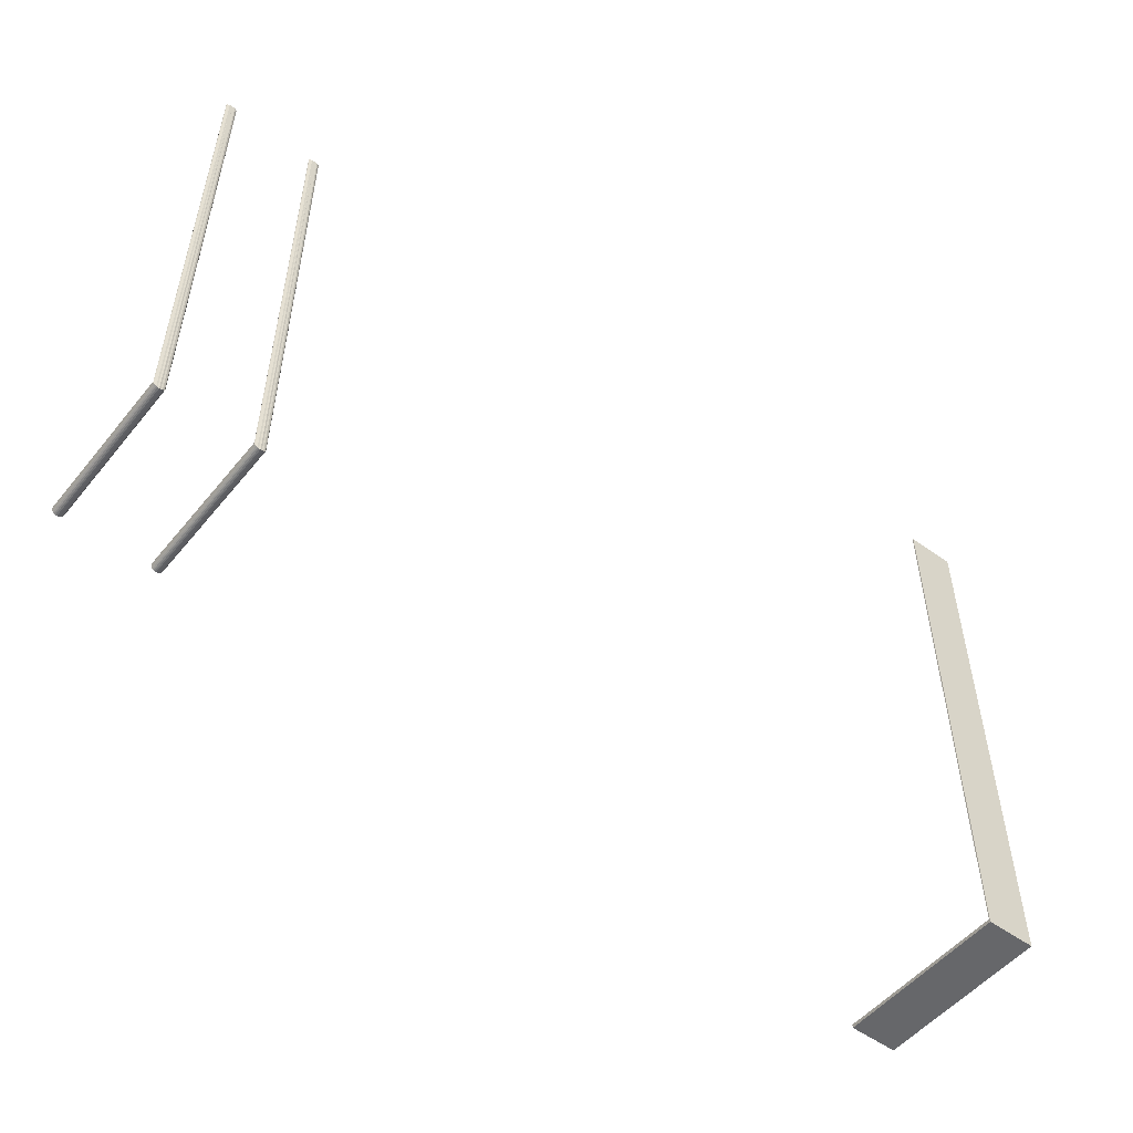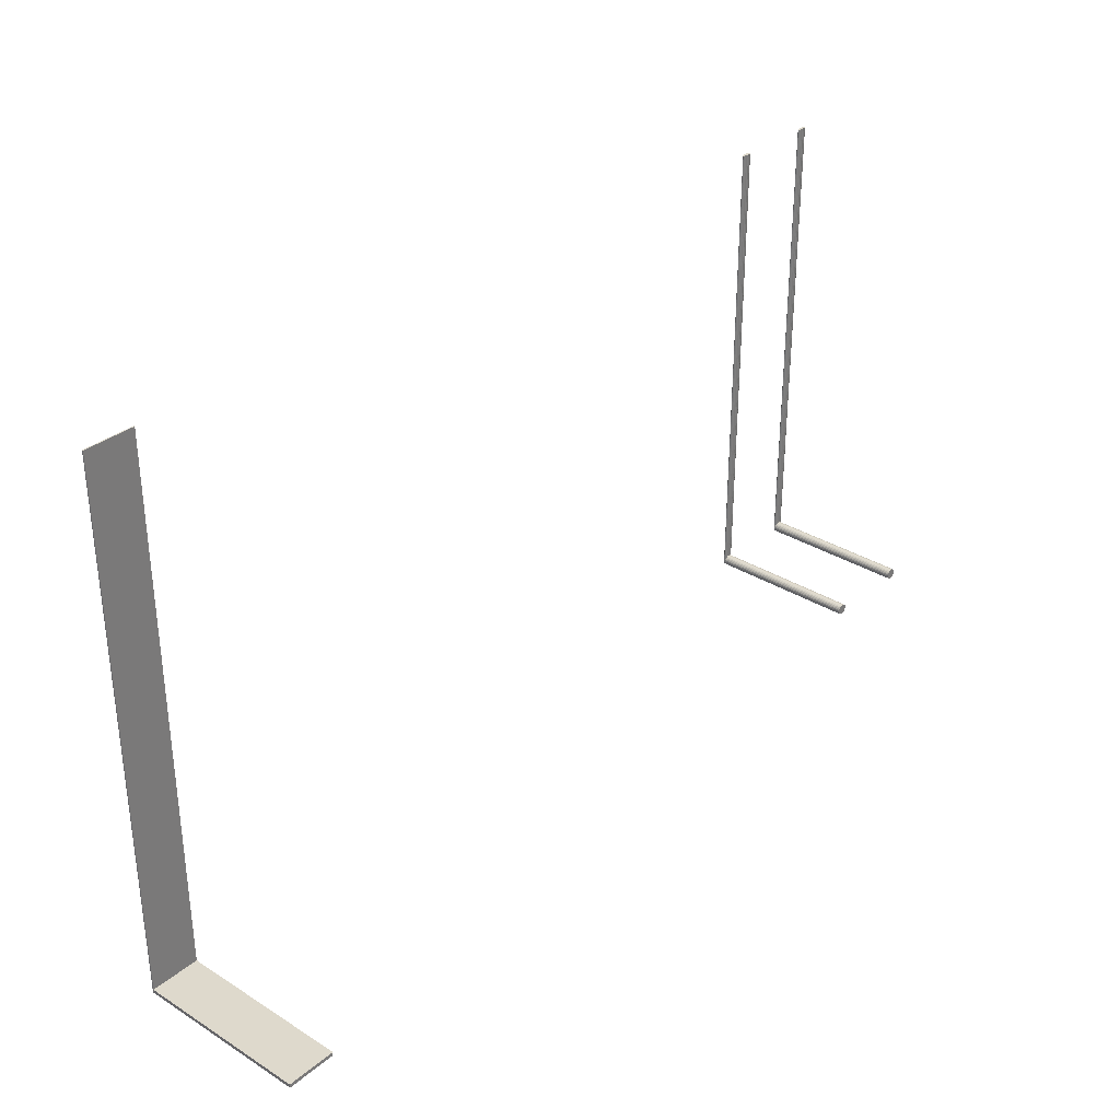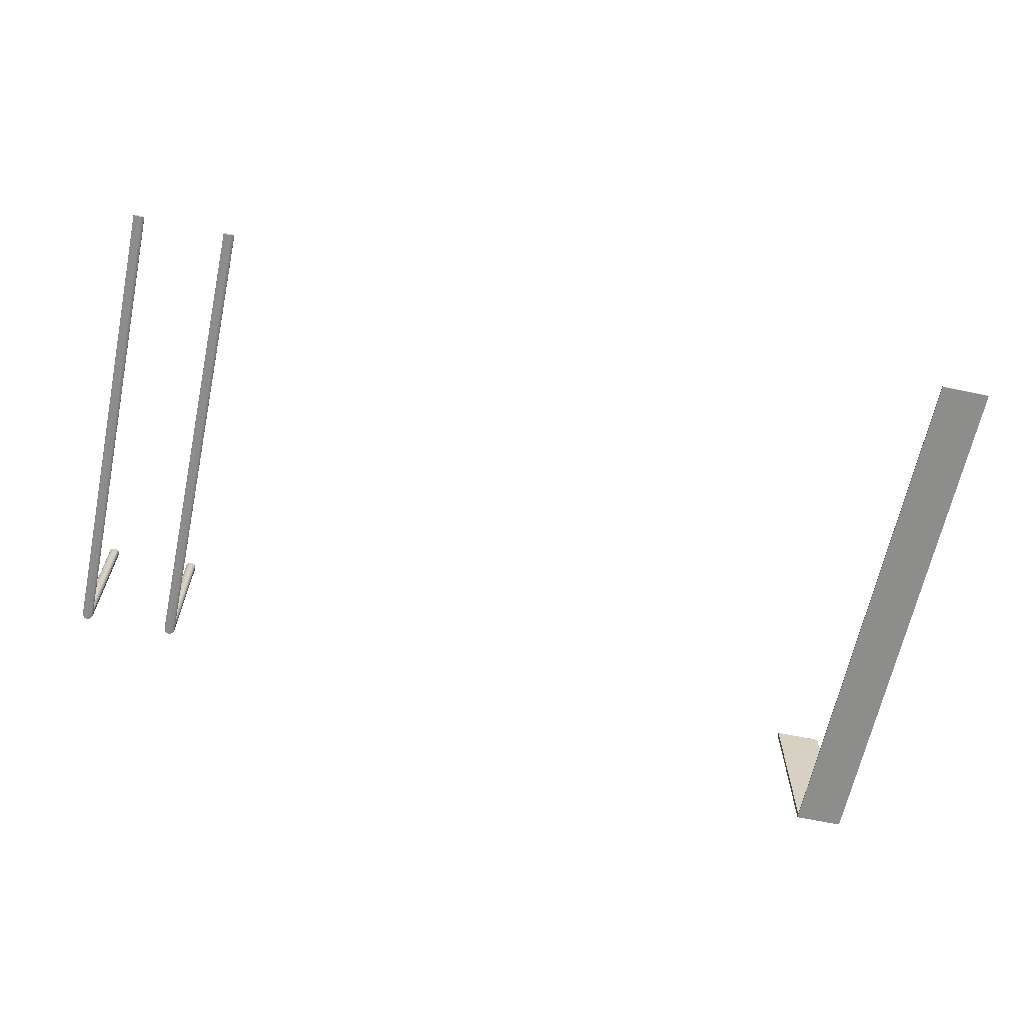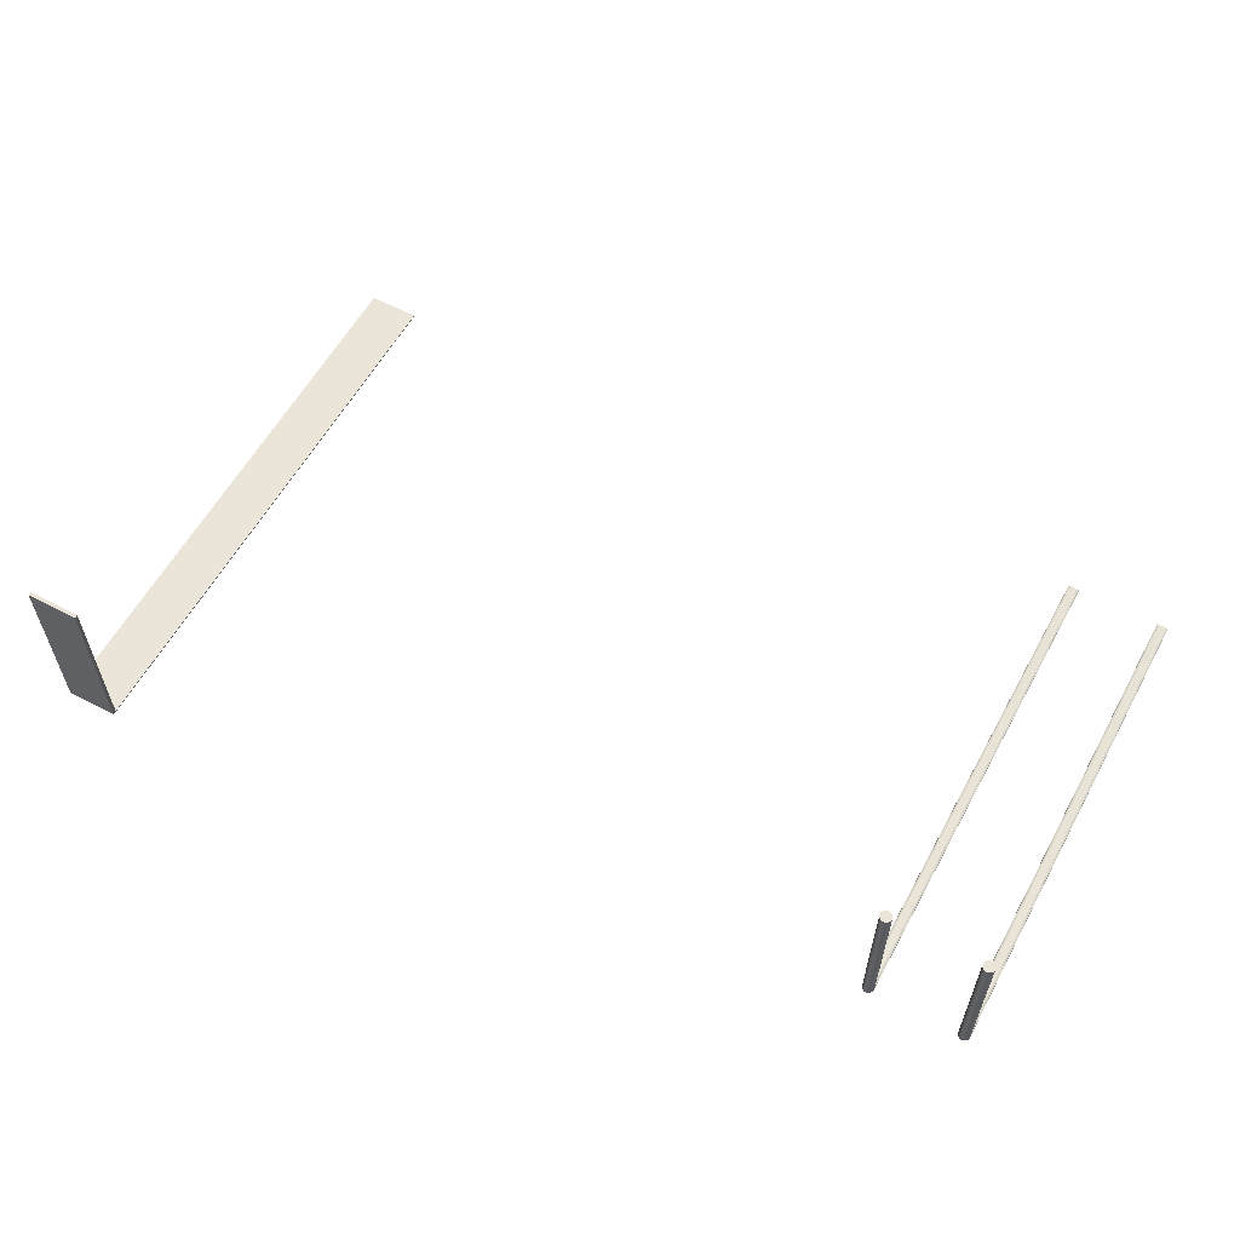
<metadata>
{"format":"obj","ext":"obj","renderer":"f3d","projection":"perspective","resolution":1024,"background":"white","views":[{"elev":-52.2,"azim":-38.1,"up":"+Z"},{"elev":32.2,"azim":130.9,"up":"+Z"},{"elev":-64.4,"azim":-12.0,"up":"+Y"},{"elev":58.7,"azim":-151.5,"up":"+Y"}]}
</metadata>
<code>
v 0.02 2.48 0
v 0.01932 2.48 -0.005176
v 0.01732 2.48 -0.01
v 0.01414 2.48 -0.01414
v 0.01 2.48 -0.01732
v 0.005176 2.48 -0.01932
v 0 2.48 -0.02
v -0.005176 2.48 -0.01932
v -0.01 2.48 -0.01732
v -0.01414 2.48 -0.01414
v -0.01732 2.48 -0.01
v -0.01932 2.48 -0.005176
v -0.02 2.48 0
v -0.01932 2.48 0.005176
v -0.01732 2.48 0.01
v -0.01414 2.48 0.01414
v -0.01 2.48 0.01732
v -0.005176 2.48 0.01932
v 0 2.48 0.02
v 0.005176 2.48 0.01932
v 0.01 2.48 0.01732
v 0.01414 2.48 0.01414
v 0.01732 2.48 0.01
v 0.01932 2.48 0.005176
v 0.3533 2.48 0
v 0.3527 2.48 -0.005176
v 0.3507 2.48 -0.01
v 0.3475 2.48 -0.01414
v 0.3433 2.48 -0.01732
v 0.3385 2.48 -0.01932
v 0.3333 2.48 -0.02
v 0.3282 2.48 -0.01932
v 0.3233 2.48 -0.01732
v 0.3192 2.48 -0.01414
v 0.316 2.48 -0.01
v 0.314 2.48 -0.005176
v 0.3133 2.48 0
v 0.314 2.48 0.005176
v 0.316 2.48 0.01
v 0.3192 2.48 0.01414
v 0.3233 2.48 0.01732
v 0.3282 2.48 0.01932
v 0.3333 2.48 0.02
v 0.3385 2.48 0.01932
v 0.3433 2.48 0.01732
v 0.3475 2.48 0.01414
v 0.3507 2.48 0.01
v 0.3527 2.48 0.005176
v 0.02 1.93 1.702
v 0.01932 1.928 1.702
v 0.01732 1.927 1.702
v 0.01414 1.925 1.702
v 0.009999 1.924 1.702
v 0.005176 1.924 1.702
v -6.517e-07 1.924 1.702
v -0.005177 1.924 1.702
v -0.01 1.924 1.702
v -0.01414 1.925 1.702
v -0.01732 1.927 1.702
v -0.01932 1.928 1.702
v -0.02 1.93 1.702
v -0.01932 1.931 1.702
v -0.01732 1.933 1.702
v -0.01414 1.934 1.702
v -0.01 1.935 1.702
v -0.005177 1.935 1.702
v -6.443e-07 1.936 1.702
v 0.005176 1.935 1.702
v 0.009999 1.935 1.702
v 0.01414 1.934 1.702
v 0.01732 1.933 1.702
v 0.01932 1.931 1.702
v 0.3533 1.93 1.702
v 0.3527 1.928 1.702
v 0.3507 1.927 1.702
v 0.3475 1.925 1.702
v 0.3433 1.924 1.702
v 0.3385 1.924 1.702
v 0.3333 1.924 1.702
v 0.3282 1.924 1.702
v 0.3233 1.924 1.702
v 0.3192 1.925 1.702
v 0.316 1.927 1.702
v 0.314 1.928 1.702
v 0.3133 1.93 1.702
v 0.314 1.931 1.702
v 0.316 1.933 1.702
v 0.3192 1.934 1.702
v 0.3233 1.935 1.702
v 0.3282 1.935 1.702
v 0.3333 1.936 1.702
v 0.3385 1.935 1.702
v 0.3433 1.935 1.702
v 0.3475 1.934 1.702
v 0.3507 1.933 1.702
v 0.3527 1.931 1.702
v 3.247 2.48 -0.2881
v 3.247 2.48 -0.3015
v 3.064 2.48 -0.2881
v 3.064 2.48 -0.3015
v 3.247 1.843 1.702
v 3.247 1.839 1.702
v 3.064 1.843 1.702
v 3.064 1.839 1.702
v 0.01932 1.928 -0.004993
v 0.02 1.929 0.0001835
v 0.01732 1.926 -0.009817
v 0.01414 1.925 -0.01396
v 0.01 1.924 -0.01714
v 0.005176 1.924 -0.01914
v -3.895e-07 1.923 -0.01982
v -0.005177 1.924 -0.01914
v -0.01 1.924 -0.01714
v -0.01414 1.925 -0.01396
v -0.01732 1.926 -0.009817
v -0.01932 1.928 -0.004993
v -0.02 1.929 0.0001835
v -0.01932 1.931 0.00536
v -0.01732 1.932 0.01018
v -0.01414 1.934 0.01433
v -0.01 1.935 0.0175
v -0.005177 1.935 0.0195
v -3.829e-07 1.935 0.02018
v 0.005176 1.935 0.0195
v 0.01 1.935 0.0175
v 0.01414 1.934 0.01433
v 0.01732 1.932 0.01018
v 0.01932 1.931 0.00536
v 0.3527 1.928 -0.004993
v 0.3533 1.929 0.0001835
v 0.3507 1.926 -0.009817
v 0.3475 1.925 -0.01396
v 0.3433 1.924 -0.01714
v 0.3385 1.924 -0.01914
v 0.3333 1.923 -0.01982
v 0.3282 1.924 -0.01914
v 0.3233 1.924 -0.01714
v 0.3192 1.925 -0.01396
v 0.316 1.926 -0.009817
v 0.314 1.928 -0.004993
v 0.3133 1.929 0.0001835
v 0.314 1.931 0.00536
v 0.316 1.932 0.01018
v 0.3192 1.934 0.01433
v 0.3233 1.935 0.0175
v 0.3282 1.935 0.0195
v 0.3333 1.935 0.02018
v 0.3385 1.935 0.0195
v 0.3433 1.935 0.0175
v 0.3475 1.934 0.01433
v 0.3507 1.932 0.01018
v 0.3527 1.931 0.00536
v 3.247 1.839 -0.3013
v 3.247 1.843 -0.288
v 3.064 1.843 -0.288
v 3.064 1.839 -0.3013
f 2 3 4
f 4 5 6
f 6 7 8
f 4 6 8
f 8 9 10
f 10 11 12
f 8 10 12
f 12 13 14
f 14 15 16
f 12 14 16
f 8 12 16
f 16 17 18
f 18 19 20
f 16 18 20
f 20 21 22
f 22 23 24
f 20 22 24
f 16 20 24
f 8 16 24
f 4 8 24
f 2 4 24
f 1 2 24
f 26 27 28
f 28 29 30
f 30 31 32
f 28 30 32
f 32 33 34
f 34 35 36
f 32 34 36
f 36 37 38
f 38 39 40
f 36 38 40
f 32 36 40
f 40 41 42
f 42 43 44
f 40 42 44
f 44 45 46
f 46 47 48
f 44 46 48
f 40 44 48
f 32 40 48
f 28 32 48
f 26 28 48
f 25 26 48
f 50 105 106
f 106 49 50
f 51 107 105
f 105 50 51
f 52 108 107
f 107 51 52
f 53 109 108
f 108 52 53
f 54 110 109
f 109 53 54
f 55 111 110
f 110 54 55
f 56 112 111
f 111 55 56
f 57 113 112
f 112 56 57
f 58 114 113
f 113 57 58
f 59 115 114
f 114 58 59
f 60 116 115
f 115 59 60
f 61 117 116
f 116 60 61
f 62 118 117
f 117 61 62
f 63 119 118
f 118 62 63
f 64 120 119
f 119 63 64
f 65 121 120
f 120 64 65
f 66 122 121
f 121 65 66
f 67 123 122
f 122 66 67
f 68 124 123
f 123 67 68
f 69 125 124
f 124 68 69
f 70 126 125
f 125 69 70
f 71 127 126
f 126 70 71
f 72 128 127
f 127 71 72
f 49 106 128
f 128 72 49
f 71 70 69
f 69 68 67
f 67 66 65
f 69 67 65
f 65 64 63
f 63 62 61
f 65 63 61
f 61 60 59
f 59 58 57
f 61 59 57
f 65 61 57
f 57 56 55
f 55 54 53
f 57 55 53
f 53 52 51
f 51 50 49
f 53 51 49
f 57 53 49
f 65 57 49
f 69 65 49
f 71 69 49
f 72 71 49
f 74 129 130
f 130 73 74
f 75 131 129
f 129 74 75
f 76 132 131
f 131 75 76
f 77 133 132
f 132 76 77
f 78 134 133
f 133 77 78
f 79 135 134
f 134 78 79
f 80 136 135
f 135 79 80
f 81 137 136
f 136 80 81
f 82 138 137
f 137 81 82
f 83 139 138
f 138 82 83
f 84 140 139
f 139 83 84
f 85 141 140
f 140 84 85
f 86 142 141
f 141 85 86
f 87 143 142
f 142 86 87
f 88 144 143
f 143 87 88
f 89 145 144
f 144 88 89
f 90 146 145
f 145 89 90
f 91 147 146
f 146 90 91
f 92 148 147
f 147 91 92
f 93 149 148
f 148 92 93
f 94 150 149
f 149 93 94
f 95 151 150
f 150 94 95
f 96 152 151
f 151 95 96
f 73 130 152
f 152 96 73
f 95 94 93
f 93 92 91
f 91 90 89
f 93 91 89
f 89 88 87
f 87 86 85
f 89 87 85
f 85 84 83
f 83 82 81
f 85 83 81
f 89 85 81
f 81 80 79
f 79 78 77
f 81 79 77
f 77 76 75
f 75 74 73
f 77 75 73
f 81 77 73
f 89 81 73
f 93 89 73
f 95 93 73
f 96 95 73
f 100 99 97
f 97 98 100
f 153 156 100
f 100 98 153
f 102 153 154
f 154 101 102
f 155 156 104
f 104 103 155
f 154 155 103
f 103 101 154
f 103 104 102
f 102 101 103
f 2 1 106
f 106 105 2
f 3 2 105
f 105 107 3
f 4 3 107
f 107 108 4
f 5 4 108
f 108 109 5
f 6 5 109
f 109 110 6
f 7 6 110
f 110 111 7
f 8 7 111
f 111 112 8
f 9 8 112
f 112 113 9
f 10 9 113
f 113 114 10
f 11 10 114
f 114 115 11
f 12 11 115
f 115 116 12
f 13 12 116
f 116 117 13
f 14 13 117
f 117 118 14
f 15 14 118
f 118 119 15
f 16 15 119
f 119 120 16
f 17 16 120
f 120 121 17
f 18 17 121
f 121 122 18
f 19 18 122
f 122 123 19
f 20 19 123
f 123 124 20
f 21 20 124
f 124 125 21
f 22 21 125
f 125 126 22
f 23 22 126
f 126 127 23
f 24 23 127
f 127 128 24
f 1 24 128
f 128 106 1
f 26 25 130
f 130 129 26
f 27 26 129
f 129 131 27
f 28 27 131
f 131 132 28
f 29 28 132
f 132 133 29
f 30 29 133
f 133 134 30
f 31 30 134
f 134 135 31
f 32 31 135
f 135 136 32
f 33 32 136
f 136 137 33
f 34 33 137
f 137 138 34
f 35 34 138
f 138 139 35
f 36 35 139
f 139 140 36
f 37 36 140
f 140 141 37
f 38 37 141
f 141 142 38
f 39 38 142
f 142 143 39
f 40 39 143
f 143 144 40
f 41 40 144
f 144 145 41
f 42 41 145
f 145 146 42
f 43 42 146
f 146 147 43
f 44 43 147
f 147 148 44
f 45 44 148
f 148 149 45
f 46 45 149
f 149 150 46
f 47 46 150
f 150 151 47
f 48 47 151
f 151 152 48
f 25 48 152
f 152 130 25
f 98 97 154
f 154 153 98
f 155 99 100
f 100 156 155
f 97 99 155
f 155 154 97
f 102 104 156
f 156 153 102

</code>
